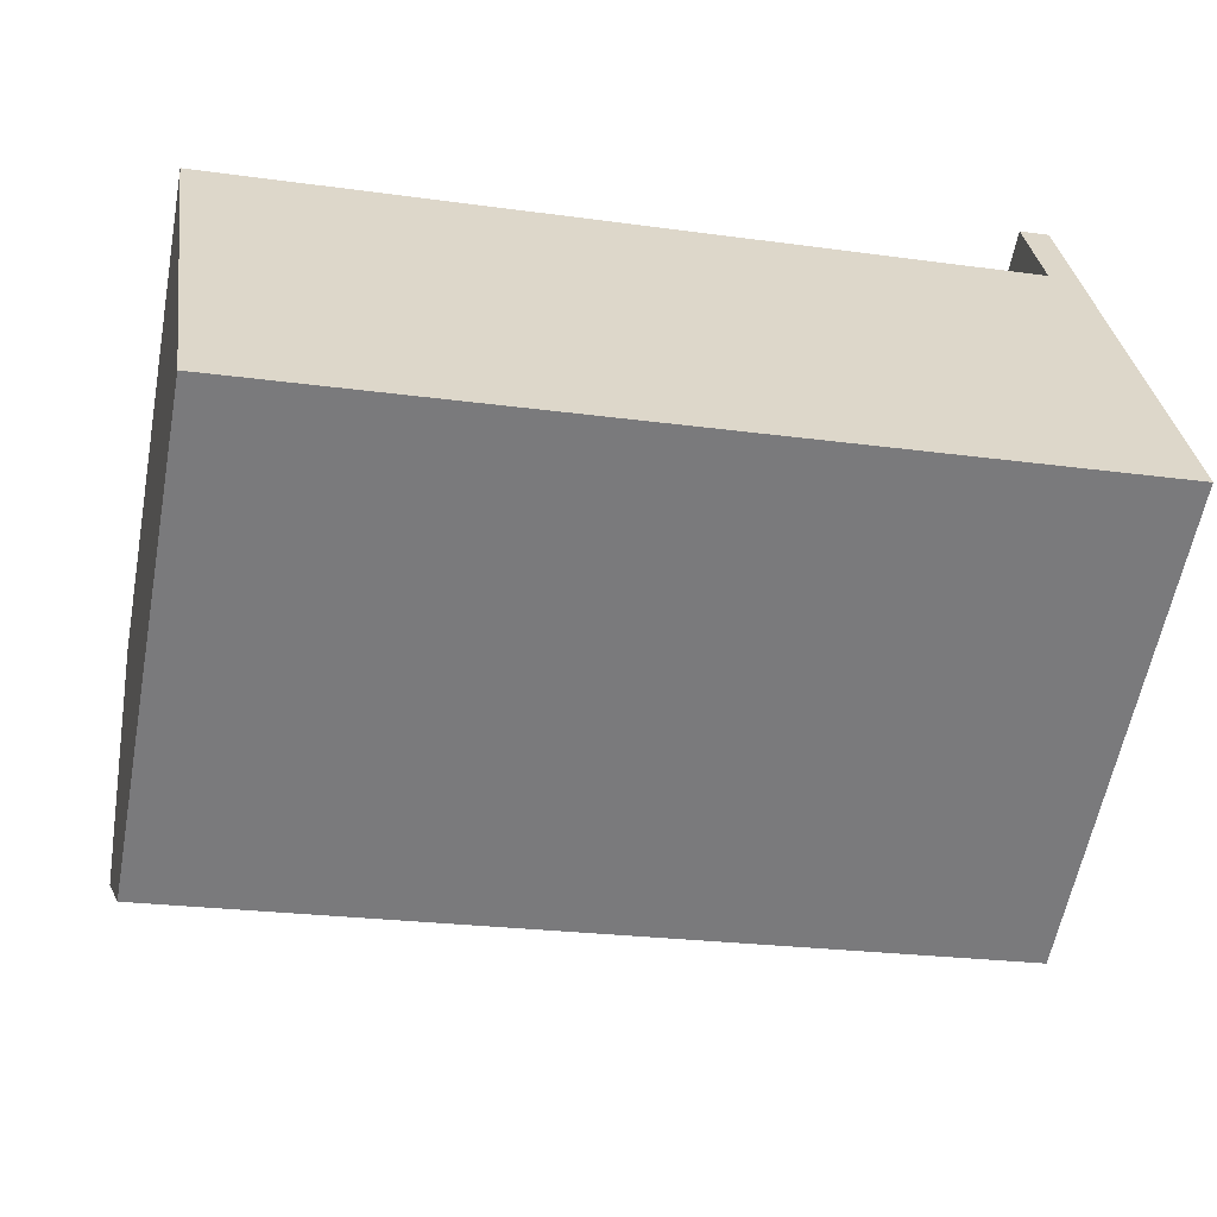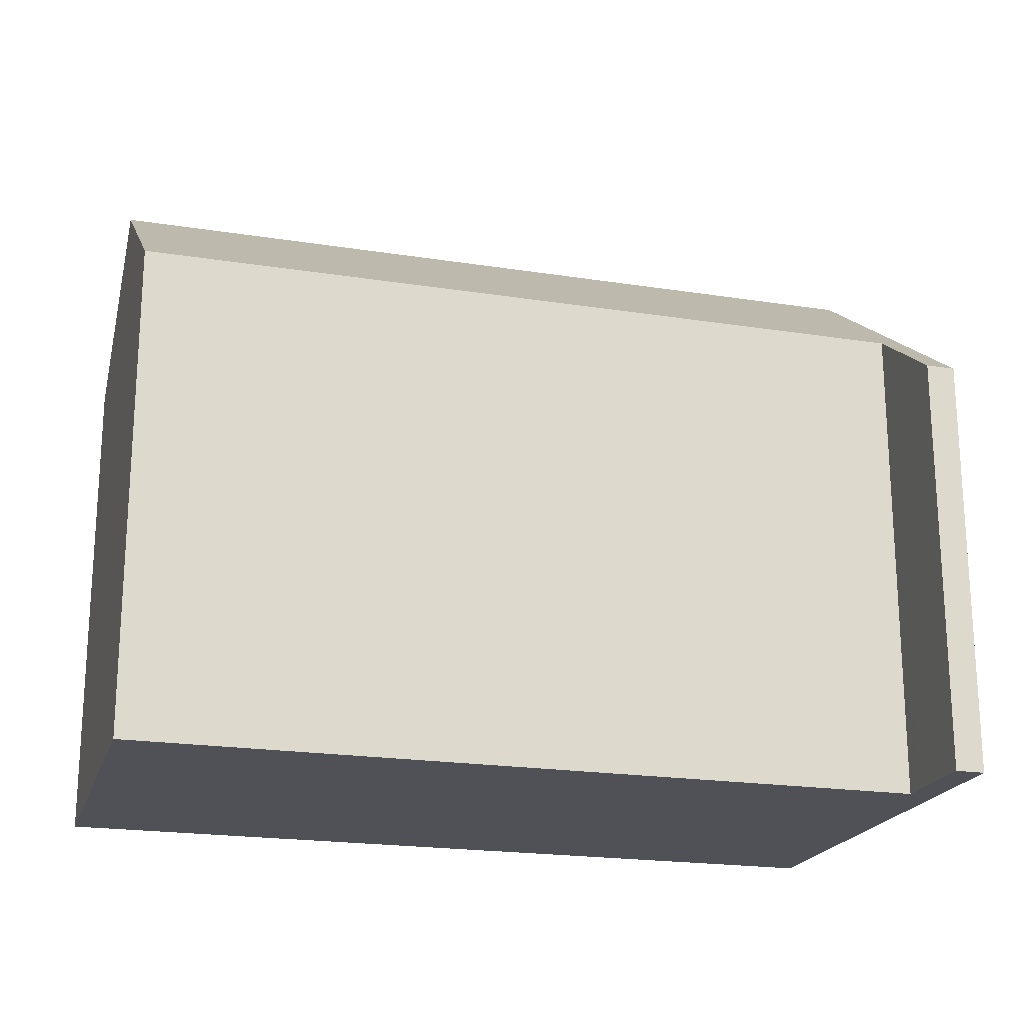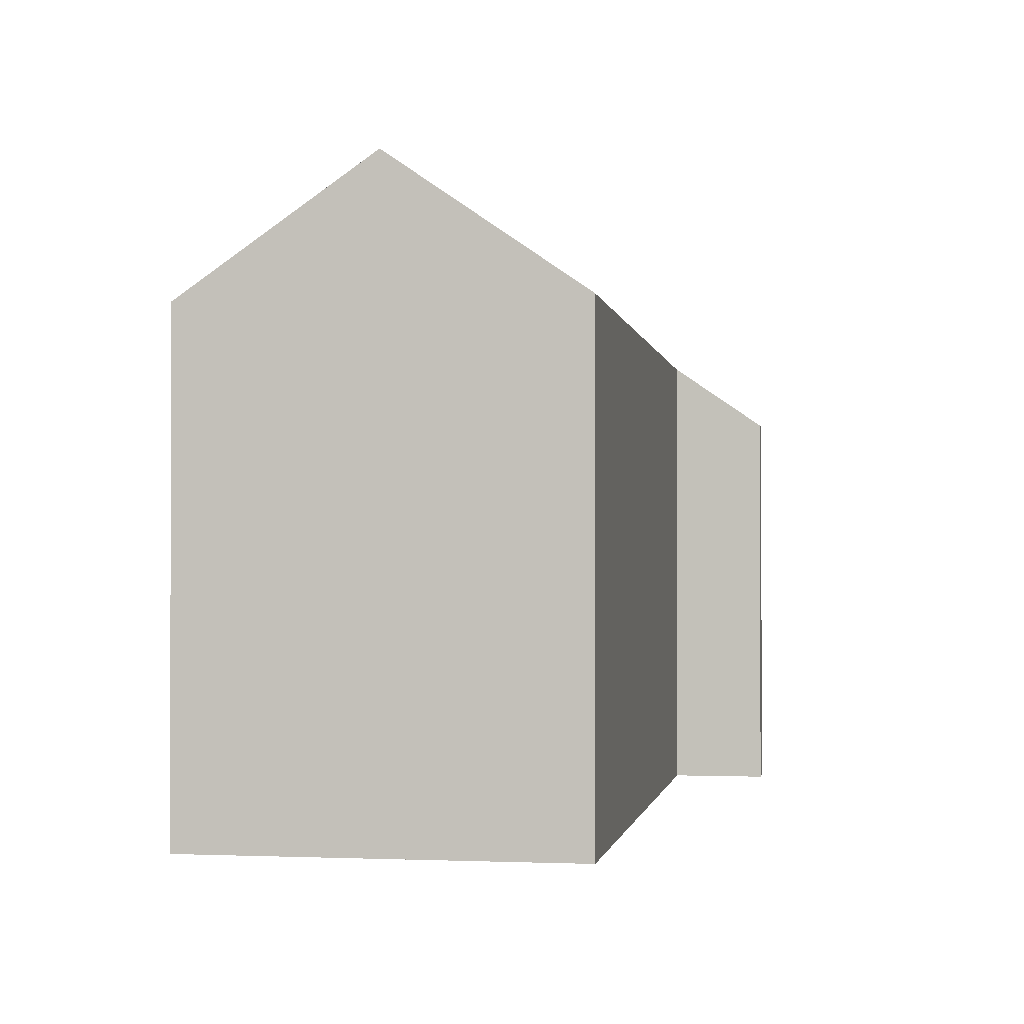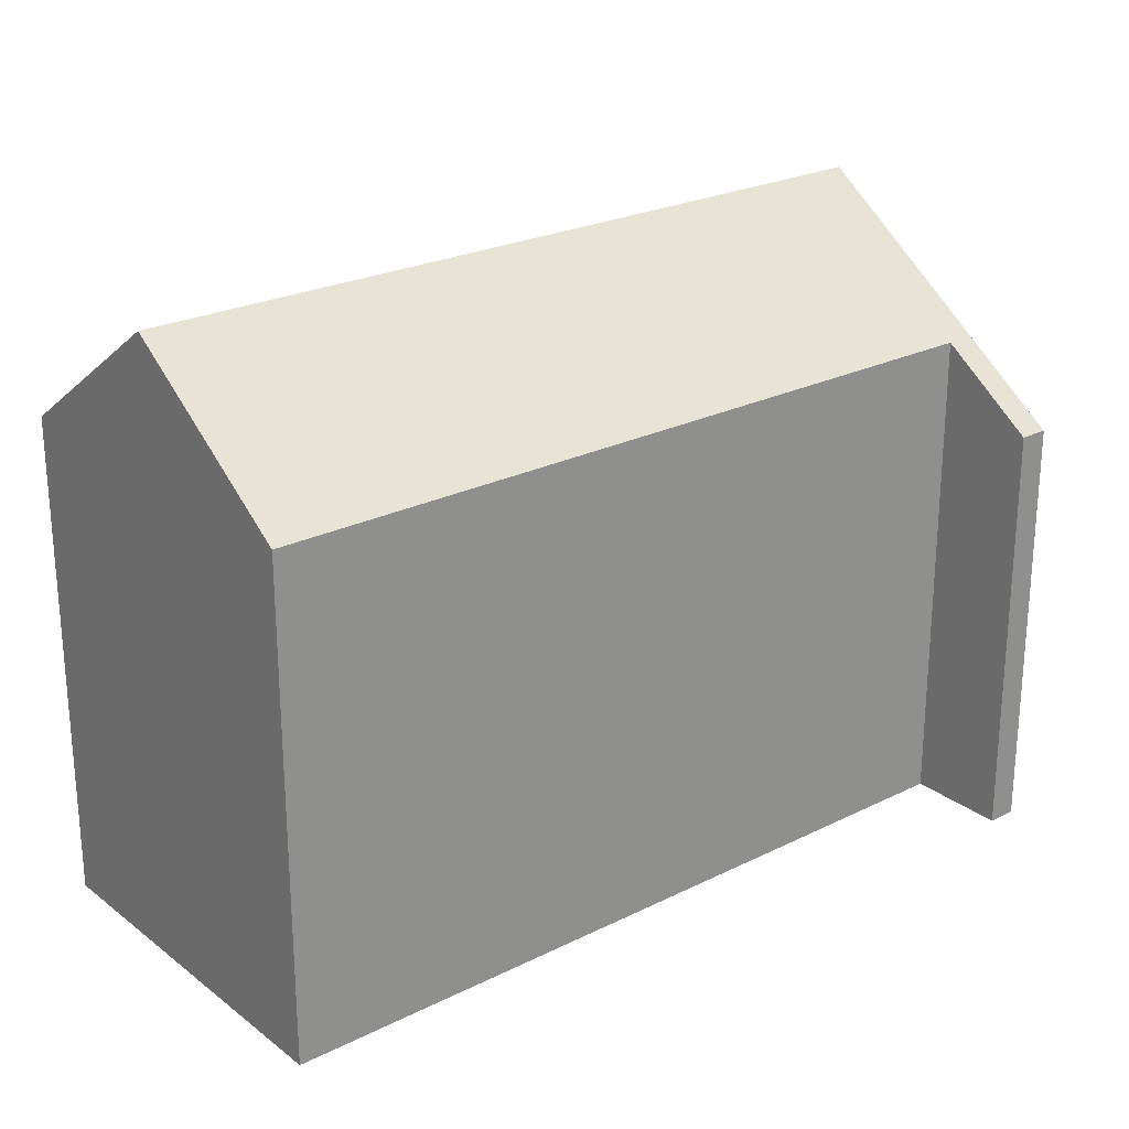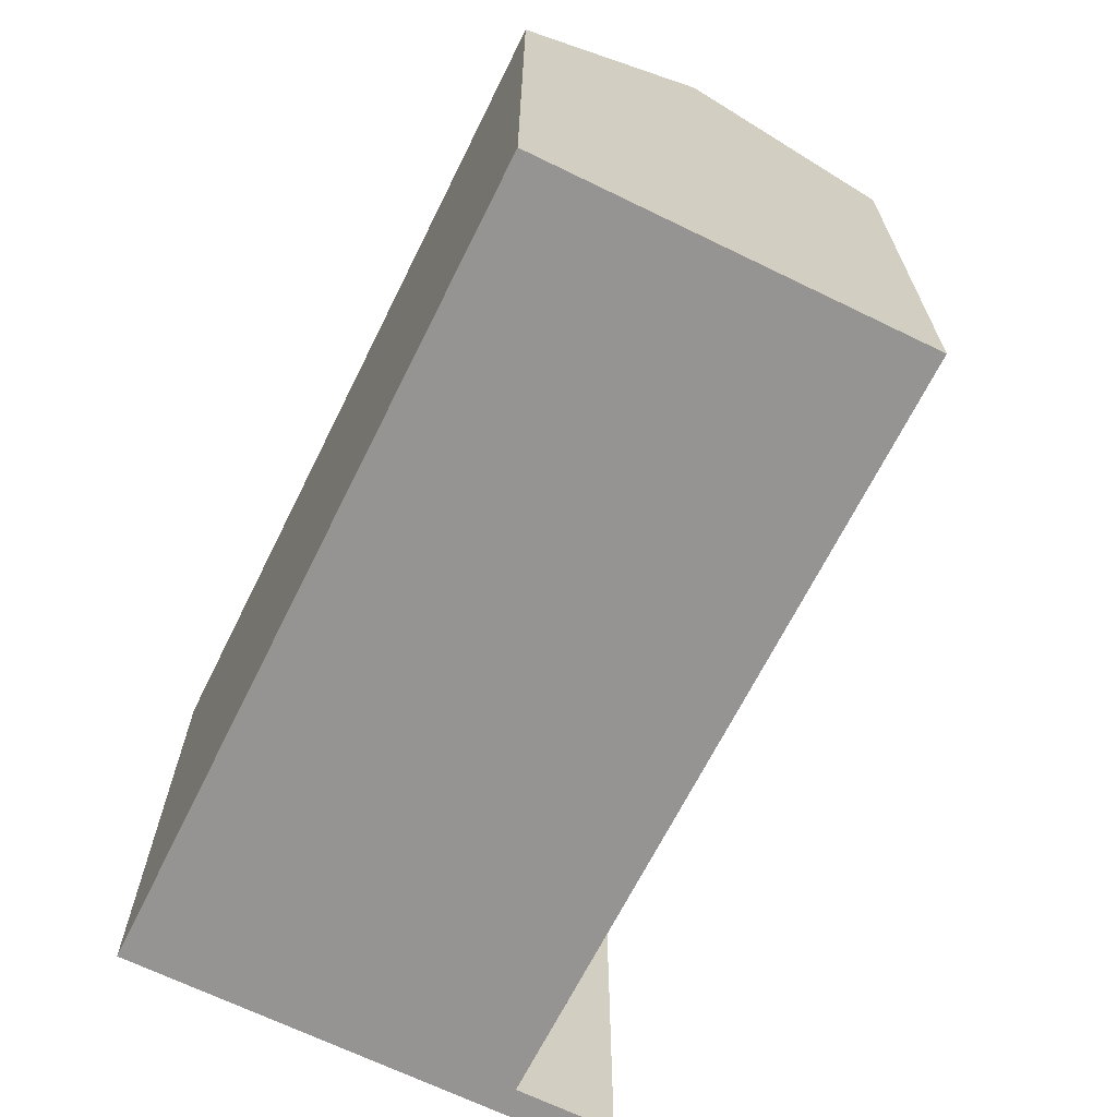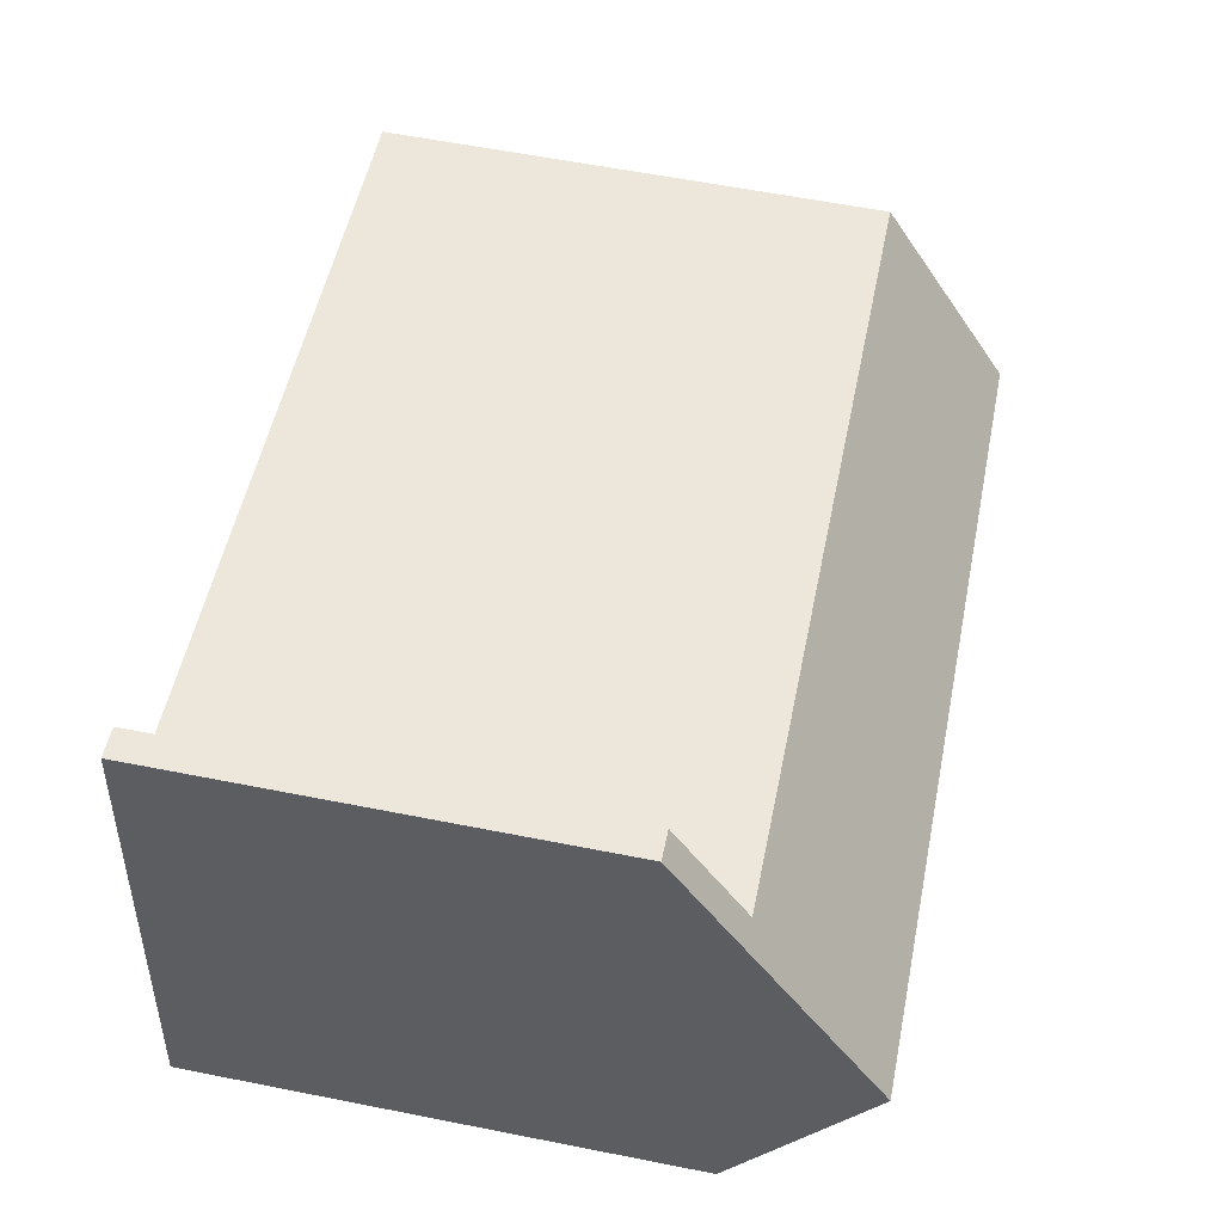
<metadata>
{"format":"obj","ext":"obj","renderer":"f3d","projection":"perspective","resolution":1024,"background":"white","views":[{"elev":-59.2,"azim":-10.6,"up":"+Z"},{"elev":-20.4,"azim":-23.4,"up":"+Y"},{"elev":-1.2,"azim":-88.0,"up":"+Y"},{"elev":24.2,"azim":-46.8,"up":"+Y"},{"elev":-67.2,"azim":-123.8,"up":"+Y"},{"elev":59.6,"azim":101.5,"up":"+Z"}]}
</metadata>
<code>
v  24.59 18.37 -2.467
v  1.509 14.56 -11.06
v  0.76 18.37 -5.573
v  1.52 14.5 -11.14
v  25.32 14.56 -7.956
v  25.33 14.5 -8.035
v  23.47 12.47 6.03
v  22.99 14.43 3.089
v  22.61 12.47 5.919
v  23.84 14.43 3.2
v  23 14.51 2.984
v  0.109 15.05 -0.799
v  0 14.5 8.877e-16
v  23 -1.827e-16 2.984
v  22.99 -1.891e-16 3.089
v  22.61 -3.624e-16 5.919
v  1.52 6.82e-16 -11.14
v  0 0 0
v  1.509 6.772e-16 -11.06
v  0.109 4.892e-17 -0.799
v  0.76 3.412e-16 -5.573
v  23.47 -3.692e-16 6.03
v  25.33 4.92e-16 -8.035
v  23.84 -1.959e-16 3.2
v  24.59 1.511e-16 -2.467
v  25.32 4.872e-16 -7.956
g defaultobject
f 1 2 3
f 2 1 4
f 4 1 5
f 4 5 6
f 7 8 9
f 8 7 10
f 8 10 11
f 11 10 1
f 11 1 3
f 11 12 13
f 12 11 3
f 14 8 11
f 8 14 9
f 9 14 15
f 9 15 16
f 2 12 3
f 12 2 4
f 12 4 17
f 12 17 13
f 13 17 18
f 18 17 19
f 18 19 20
f 20 19 21
f 16 7 9
f 7 16 22
f 13 14 11
f 14 13 18
f 10 5 1
f 5 10 7
f 5 7 22
f 5 22 6
f 6 22 23
f 23 22 24
f 23 24 25
f 23 25 26
f 23 4 6
f 4 23 17
f 26 17 23
f 17 26 25
f 17 25 19
f 19 25 21
f 21 25 24
f 21 24 14
f 14 24 15
f 15 24 22
f 15 22 16
f 14 20 21
f 20 14 18

</code>
